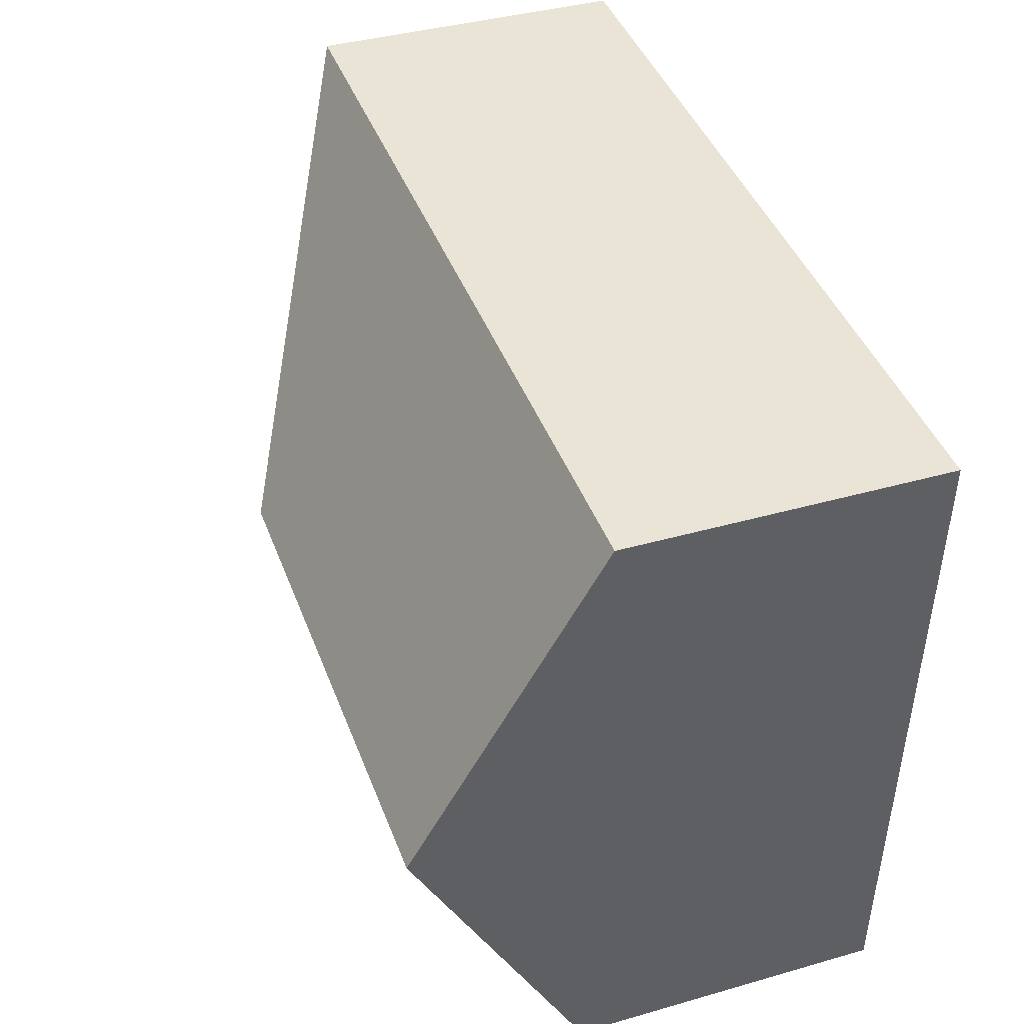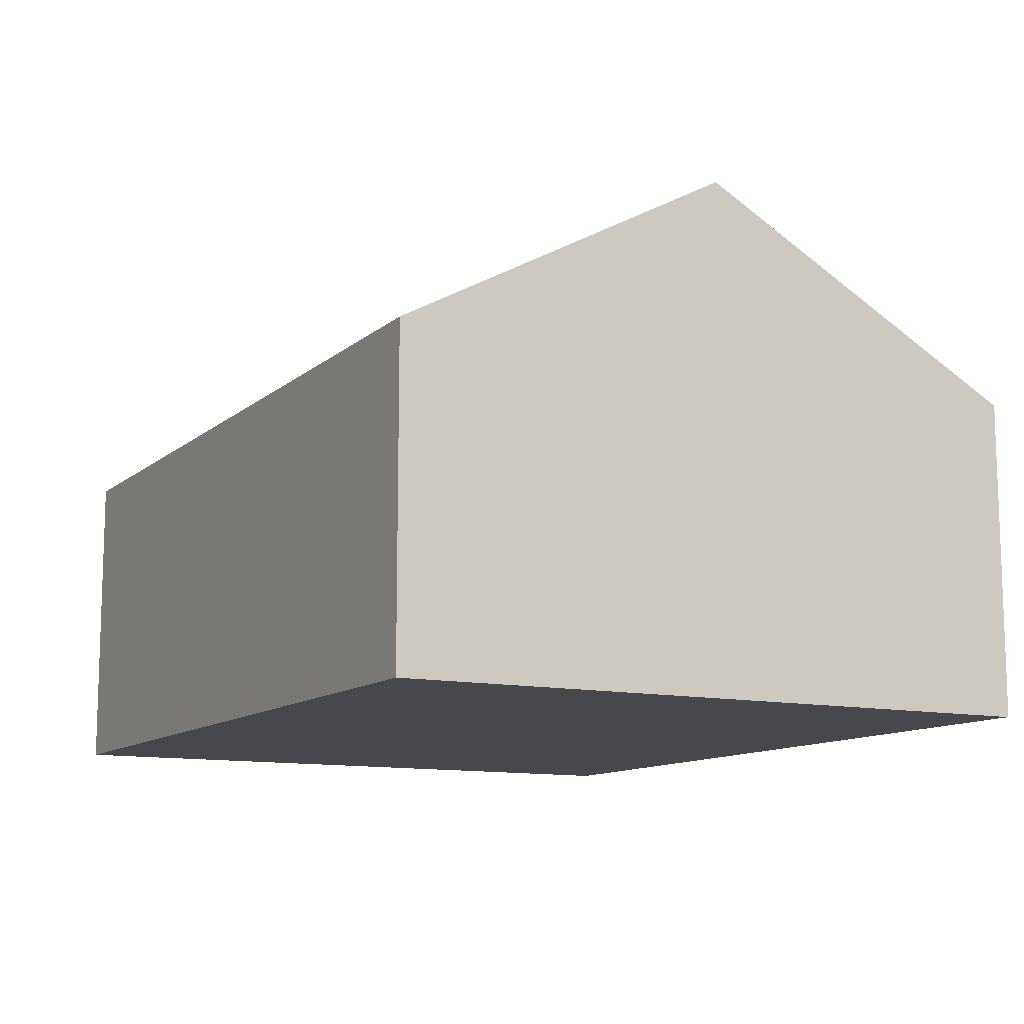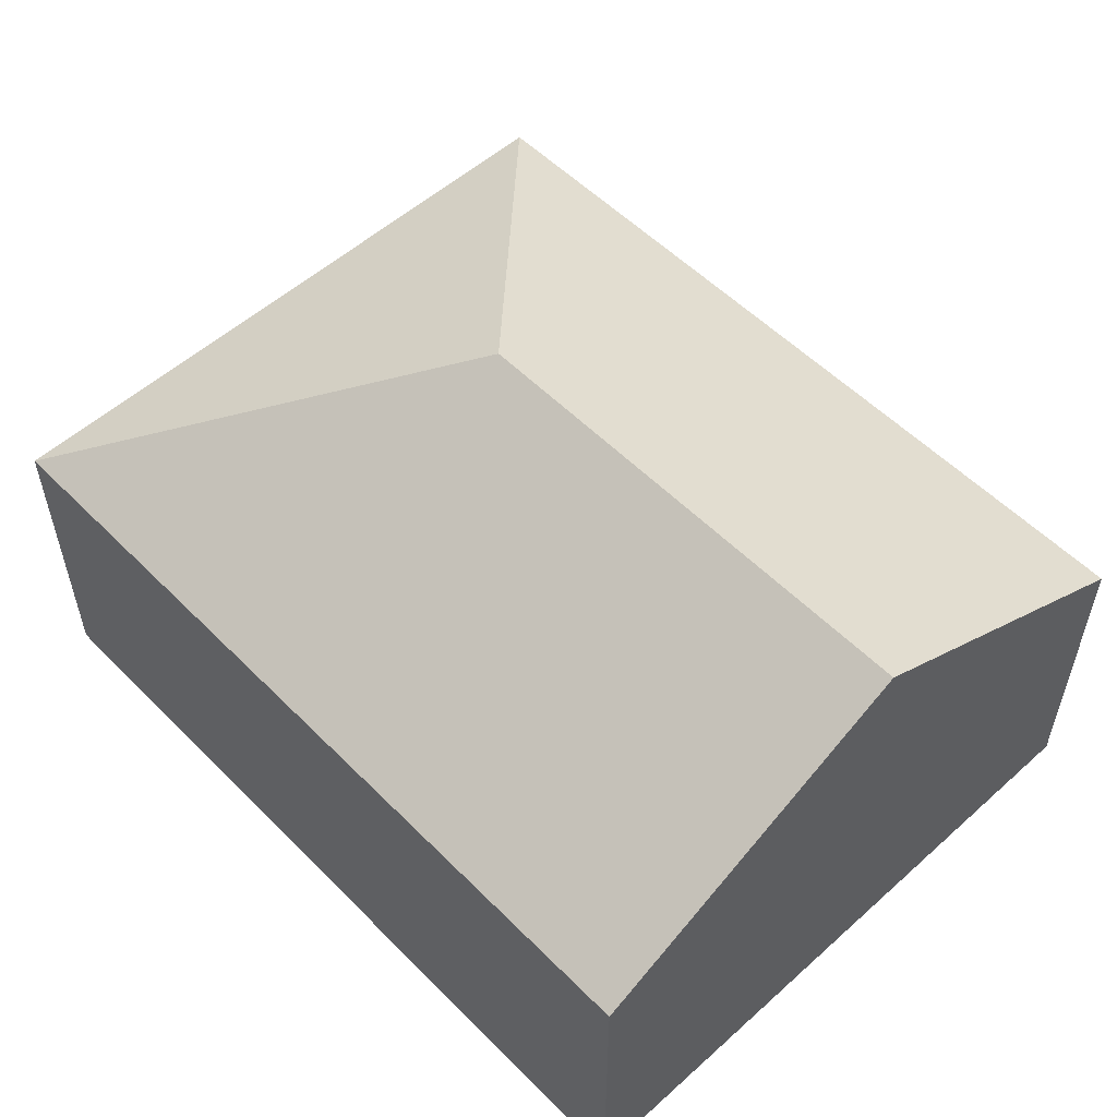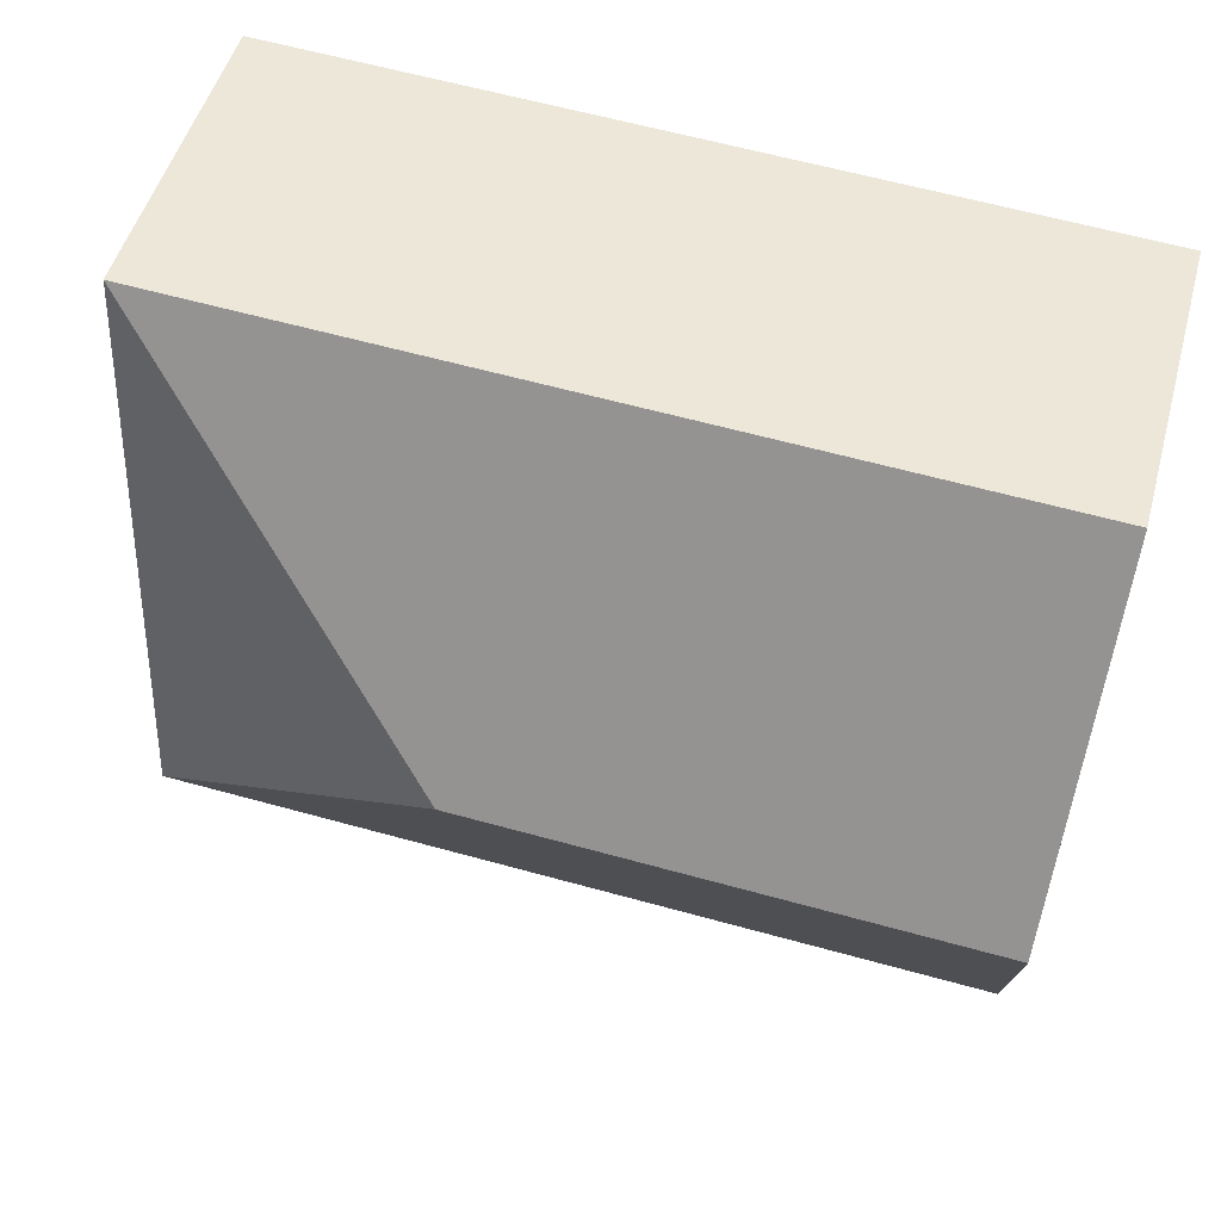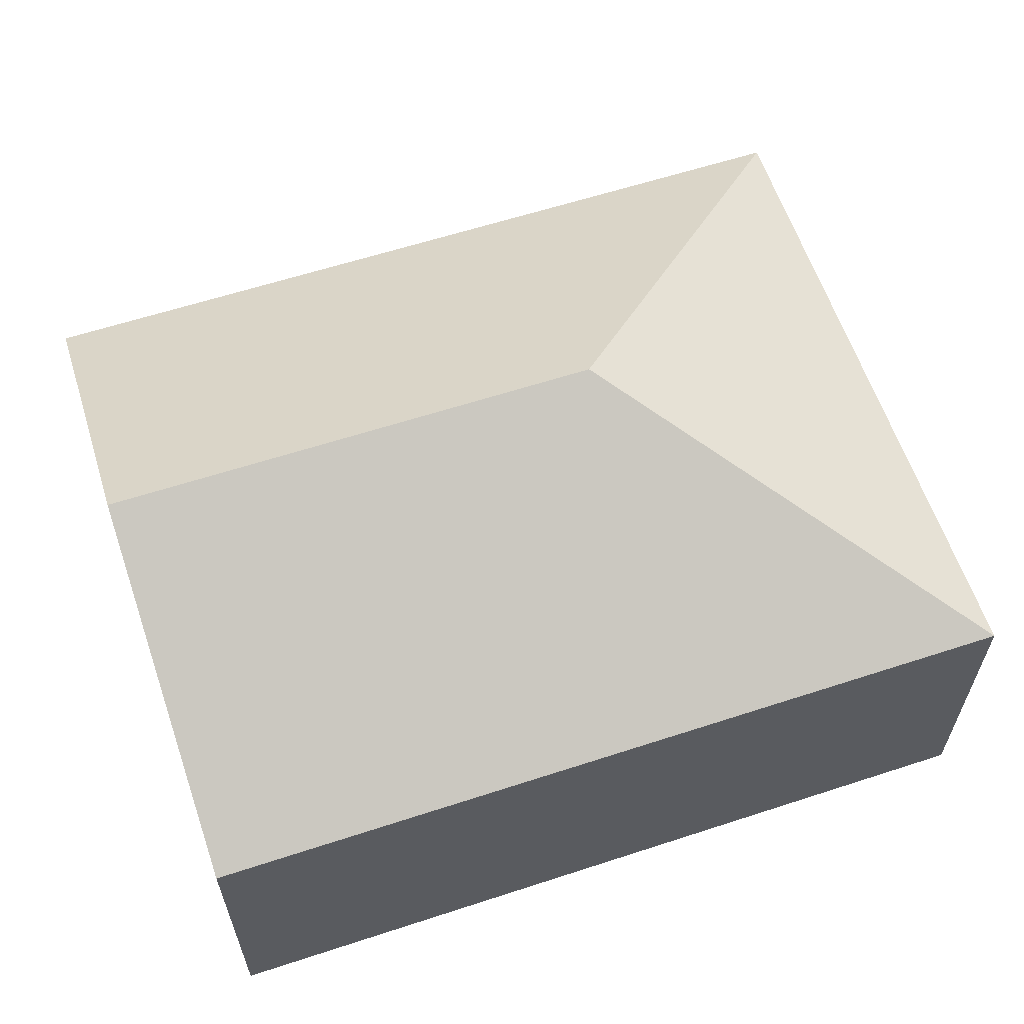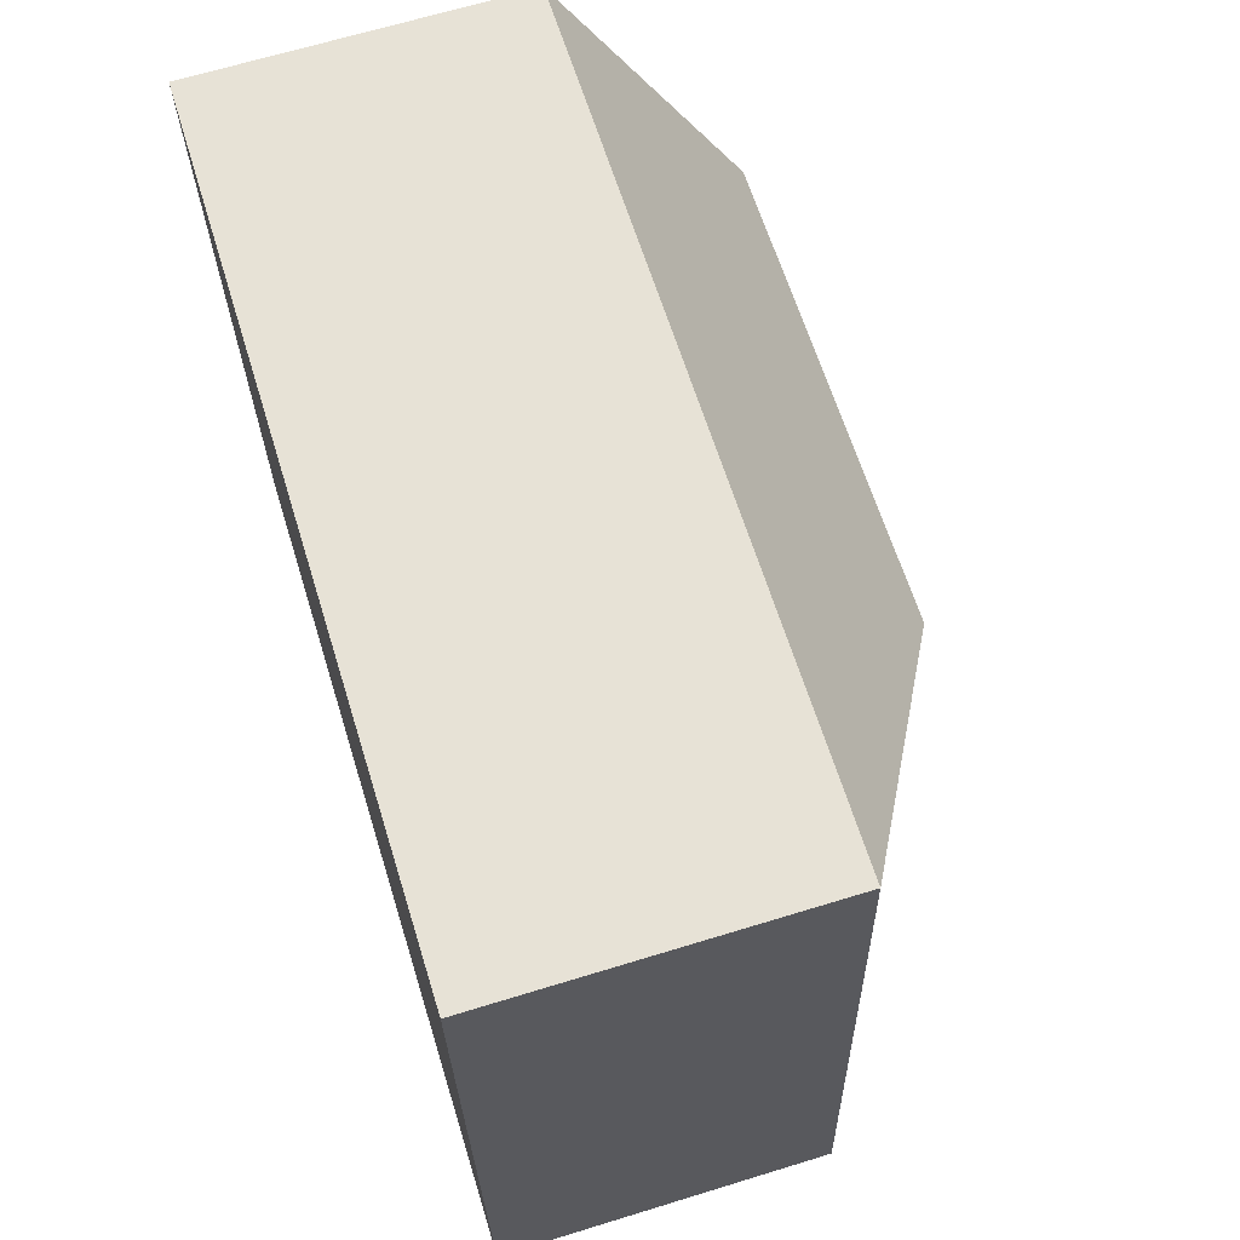
<metadata>
{"format":"obj","ext":"obj","renderer":"f3d","projection":"perspective","resolution":1024,"background":"white","views":[{"elev":38.9,"azim":-109.8,"up":"+Z"},{"elev":-11.5,"azim":-121.6,"up":"+Y"},{"elev":54.6,"azim":-136.9,"up":"+Y"},{"elev":49.8,"azim":-164.8,"up":"+Z"},{"elev":60.8,"azim":-21.9,"up":"+Y"},{"elev":66.6,"azim":72.9,"up":"+Z"}]}
</metadata>
<code>
v  3.957 3.815 -2.319
v  0 2.426 1.485e-16
v  6.352 2.426 0.383
v  0.154 3.815 -2.549
v  6.659 2.426 -4.714
v  0.307 2.426 -5.097
v  0.307 3.121e-16 -5.097
v  0.154 1.561e-16 -2.549
v  0 0 0
v  6.352 -2.345e-17 0.383
v  6.659 2.886e-16 -4.714
g defaultobject
f 1 2 3
f 2 1 4
f 1 3 5
f 4 5 6
f 5 4 1
f 7 4 6
f 4 7 2
f 2 7 8
f 2 8 9
f 9 3 2
f 3 9 10
f 10 5 3
f 5 10 11
f 11 6 5
f 6 11 7
f 8 10 9
f 10 8 7
f 10 7 11

</code>
